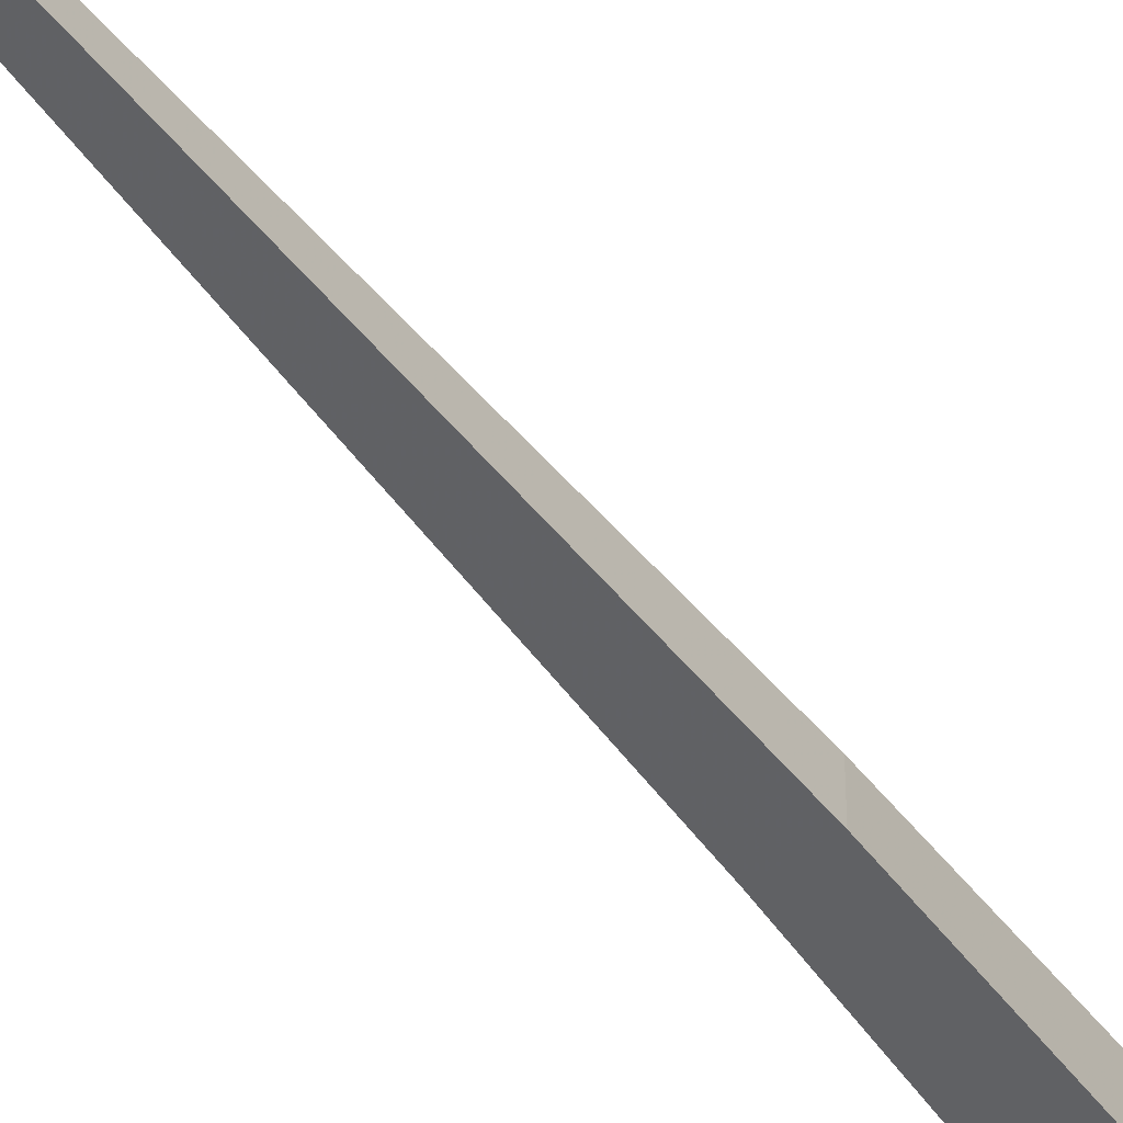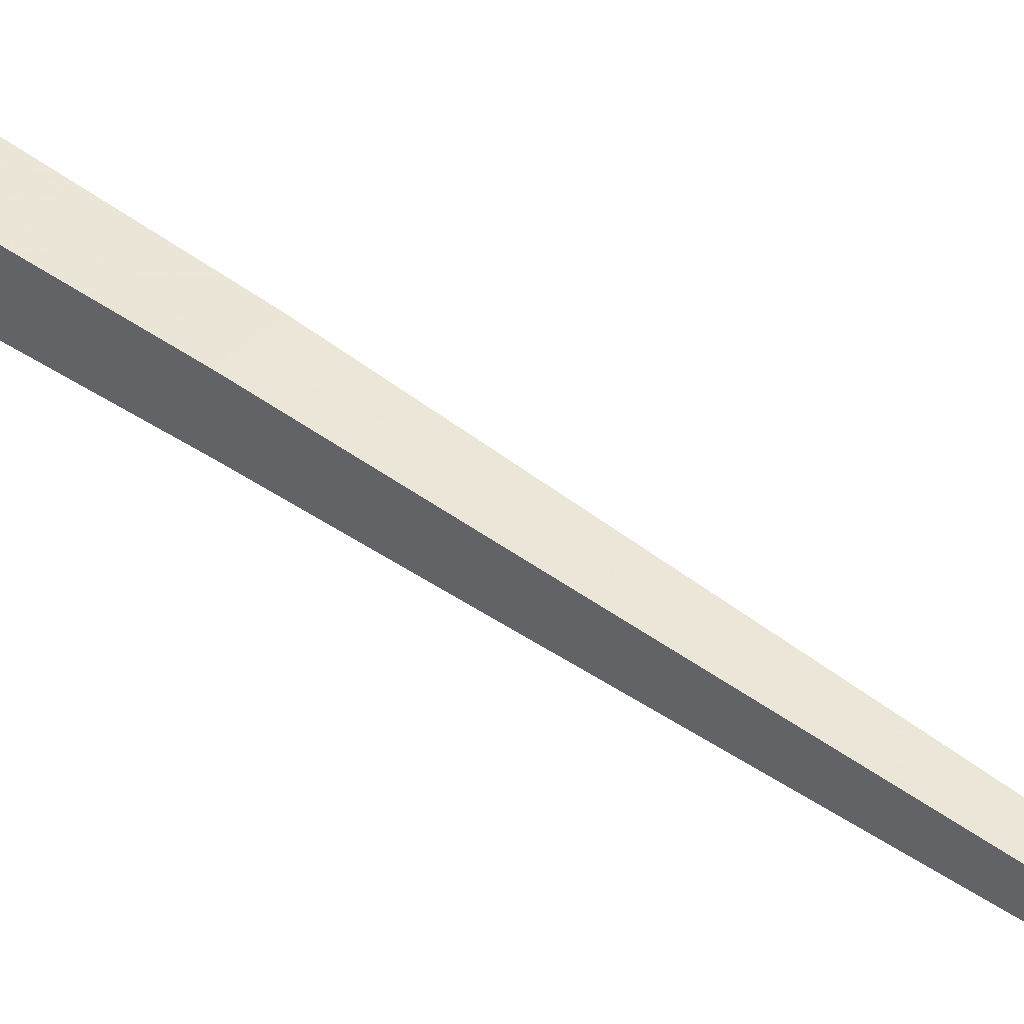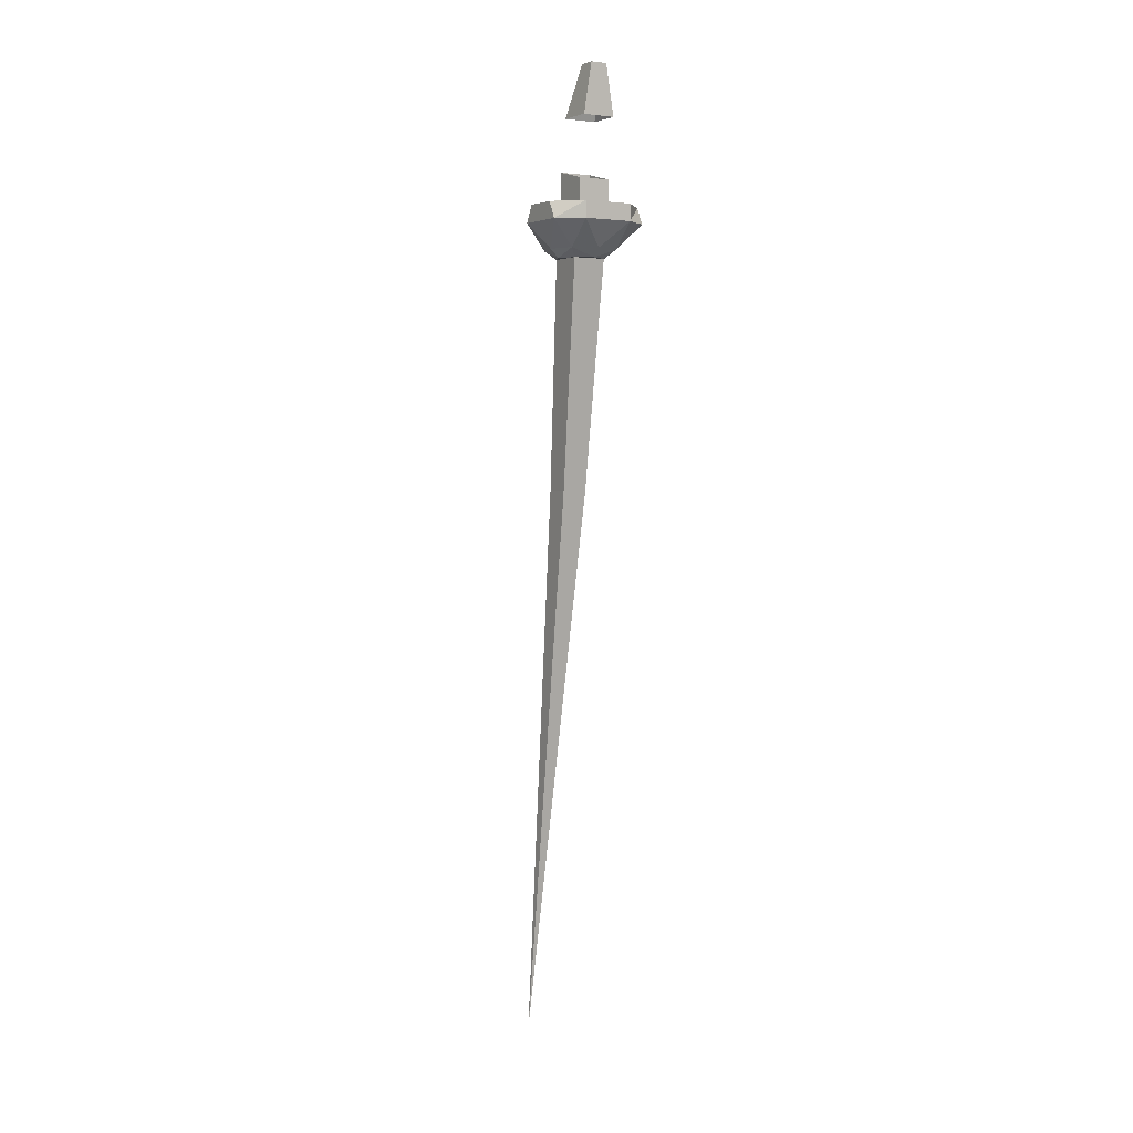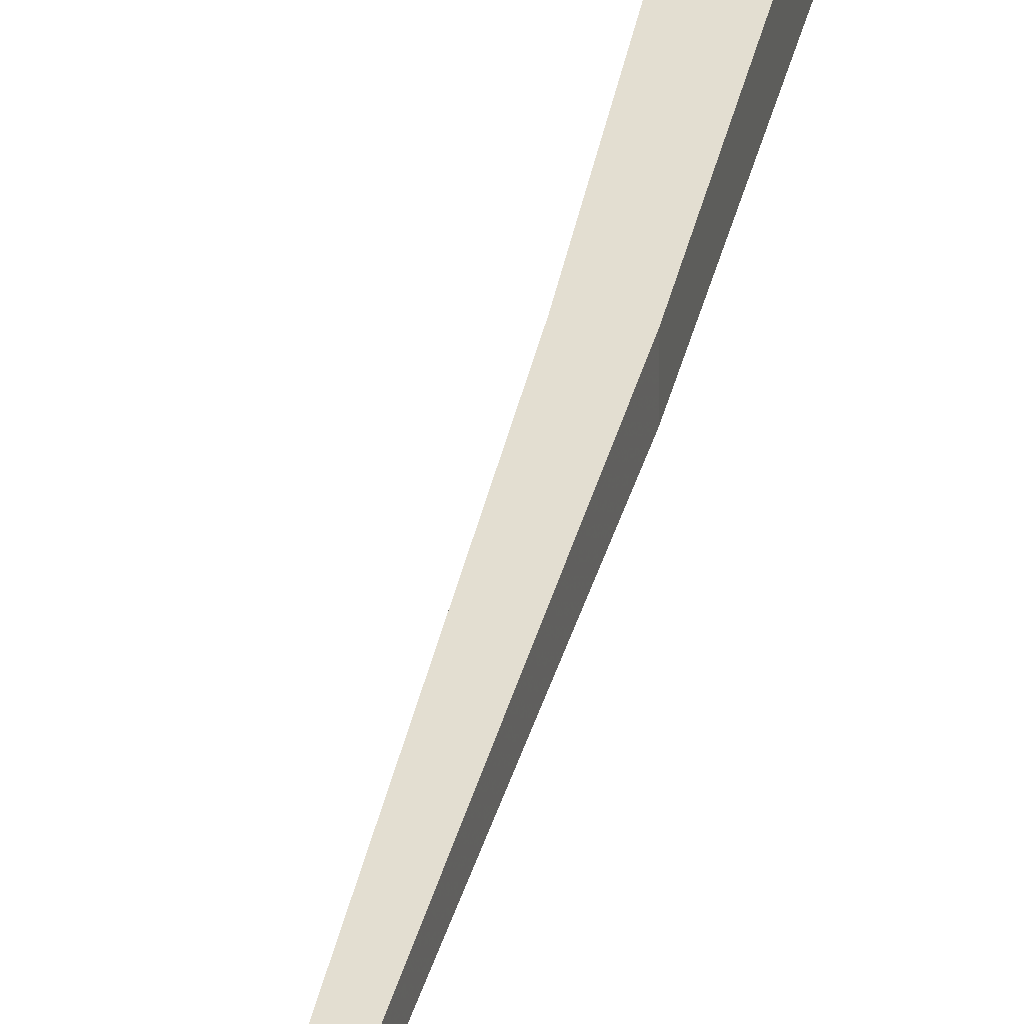
<metadata>
{"format":"obj","ext":"obj","renderer":"f3d","projection":"perspective","resolution":1024,"background":"white","views":[{"elev":-54.7,"azim":-145.7,"up":"+Y"},{"elev":39.1,"azim":127.2,"up":"+Y"},{"elev":3.3,"azim":148.1,"up":"+Z"},{"elev":28.6,"azim":-167.6,"up":"+Y"}]}
</metadata>
<code>
v -0.25 -0.7344 0.07812
v -0.2344 -0.7344 0.07812
v -0.2266 -0.7344 0.03125
v -0.2578 -0.7344 0.03125
v -0.2578 -0.7656 0.03125
v -0.25 -0.75 0.07812
v -0.2344 -0.75 0.07812
v -0.2266 -0.7656 0.03125
v -0.2188 -0.7422 -0.08594
v -0.2109 -0.7656 -0.08594
v -0.2188 -0.7656 -0.09375
v -0.2266 -0.75 -0.09375
v -0.2422 -0.7422 -0.09375
v -0.2422 -0.7344 -0.08594
v -0.2188 -0.7188 -0.0625
v -0.1953 -0.7344 -0.0625
v -0.1953 -0.7812 -0.0625
v -0.2188 -0.7891 -0.08594
v -0.2266 -0.7812 -0.09375
v -0.2344 -0.8047 -0.3047
v -0.2344 -0.7812 -0.3047
v -0.2578 -0.75 -0.09375
v -0.2656 -0.7422 -0.08594
v -0.2656 -0.7188 -0.0625
v -0.2656 -0.7188 -0.04688
v -0.2188 -0.7188 -0.04688
v -0.1953 -0.7422 -0.04688
v -0.1953 -0.7734 -0.04688
v -0.2188 -0.8047 -0.0625
v -0.2422 -0.7969 -0.08594
v -0.2422 -0.7891 -0.09375
v -0.2578 -0.7812 -0.09375
v -0.2578 -0.8047 -0.3047
v -0.2422 -0.8594 -0.8281
v -0.2578 -0.7812 -0.3047
v -0.2656 -0.7656 -0.09375
v -0.2734 -0.7656 -0.08594
v -0.2891 -0.7344 -0.0625
v -0.2891 -0.7422 -0.04688
v -0.2578 -0.7422 -0.04688
v -0.2266 -0.7422 -0.04688
v -0.2266 -0.7734 -0.04688
v -0.2188 -0.8047 -0.04688
v -0.2656 -0.8047 -0.0625
v -0.2656 -0.7891 -0.08594
v -0.2891 -0.7812 -0.0625
v -0.2891 -0.7734 -0.04688
v -0.2578 -0.7734 -0.04688
v -0.2578 -0.7734 -0.01562
v -0.2578 -0.7422 -0.02344
v -0.2266 -0.7422 -0.02344
v -0.2266 -0.7734 -0.01562
v -0.2656 -0.8047 -0.04688
f 1 2 3
f 1 3 4
f 1 4 5
f 1 5 6
f 1 6 2
f 2 6 7
f 2 7 3
f 3 7 8
f 8 7 5
f 5 7 6
f 40 48 49
f 40 49 50
f 40 50 41
f 41 50 51
f 41 51 42
f 42 51 52
f 42 52 48
f 52 49 48
f 9 10 11
f 9 11 12
f 9 12 13
f 9 13 14
f 9 14 15
f 9 15 16
f 9 16 10
f 10 16 17
f 10 17 18
f 10 18 11
f 11 18 19
f 11 19 12
f 12 22 13
f 13 22 23
f 13 23 14
f 14 23 24
f 14 24 15
f 17 29 18
f 18 29 30
f 18 30 31
f 18 31 19
f 19 31 32
f 22 32 36
f 22 36 23
f 23 36 37
f 23 37 38
f 23 38 24
f 25 39 40
f 25 40 26
f 26 40 41
f 26 41 27
f 27 41 28
f 28 41 42
f 28 42 43
f 29 44 30
f 30 44 45
f 30 45 31
f 31 45 32
f 32 45 36
f 36 45 37
f 37 45 46
f 37 46 38
f 39 47 48
f 39 48 40
f 42 48 53
f 42 53 43
f 44 46 45
f 47 53 48
f 12 19 20
f 12 20 21
f 12 21 22
f 19 32 33
f 19 33 20
f 20 33 34
f 20 34 21
f 21 34 35
f 21 35 22
f 22 35 32
f 34 33 35
f 35 33 32
f 15 24 25
f 15 25 26
f 15 26 16
f 16 26 27
f 16 27 17
f 17 27 28
f 17 28 29
f 24 38 39
f 24 39 25
f 28 43 29
f 29 43 44
f 38 46 47
f 38 47 39
f 43 53 44
f 44 53 46
f 46 53 47

</code>
